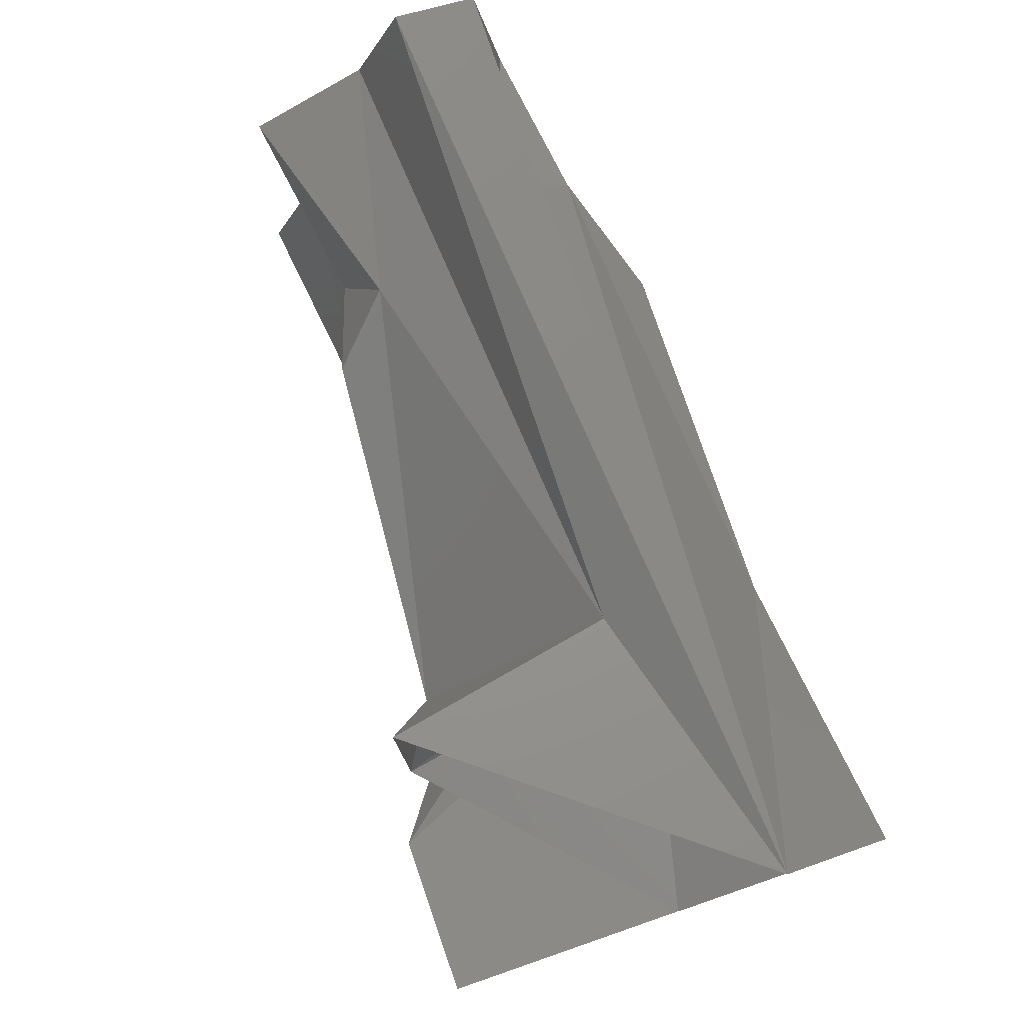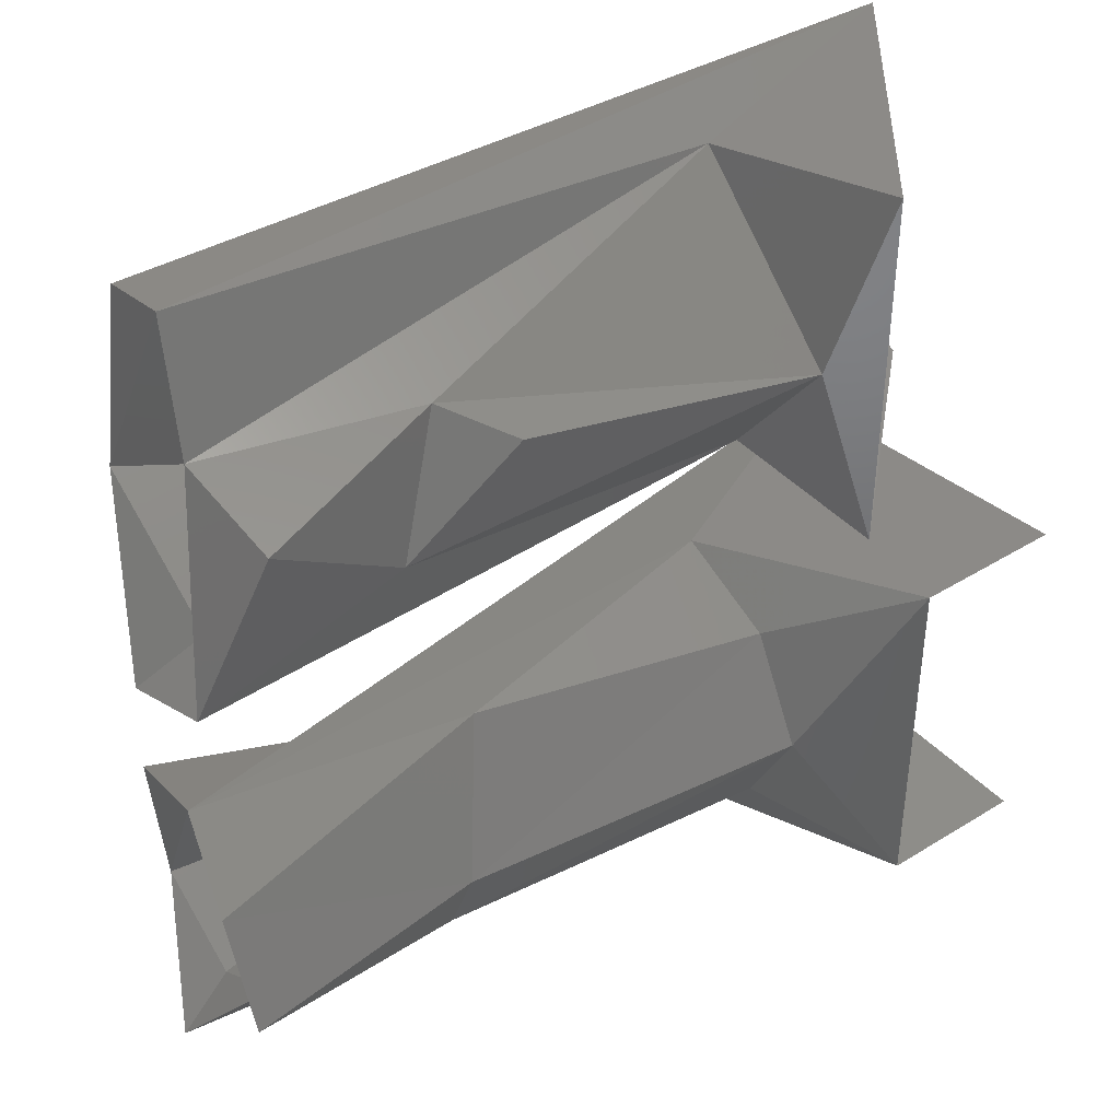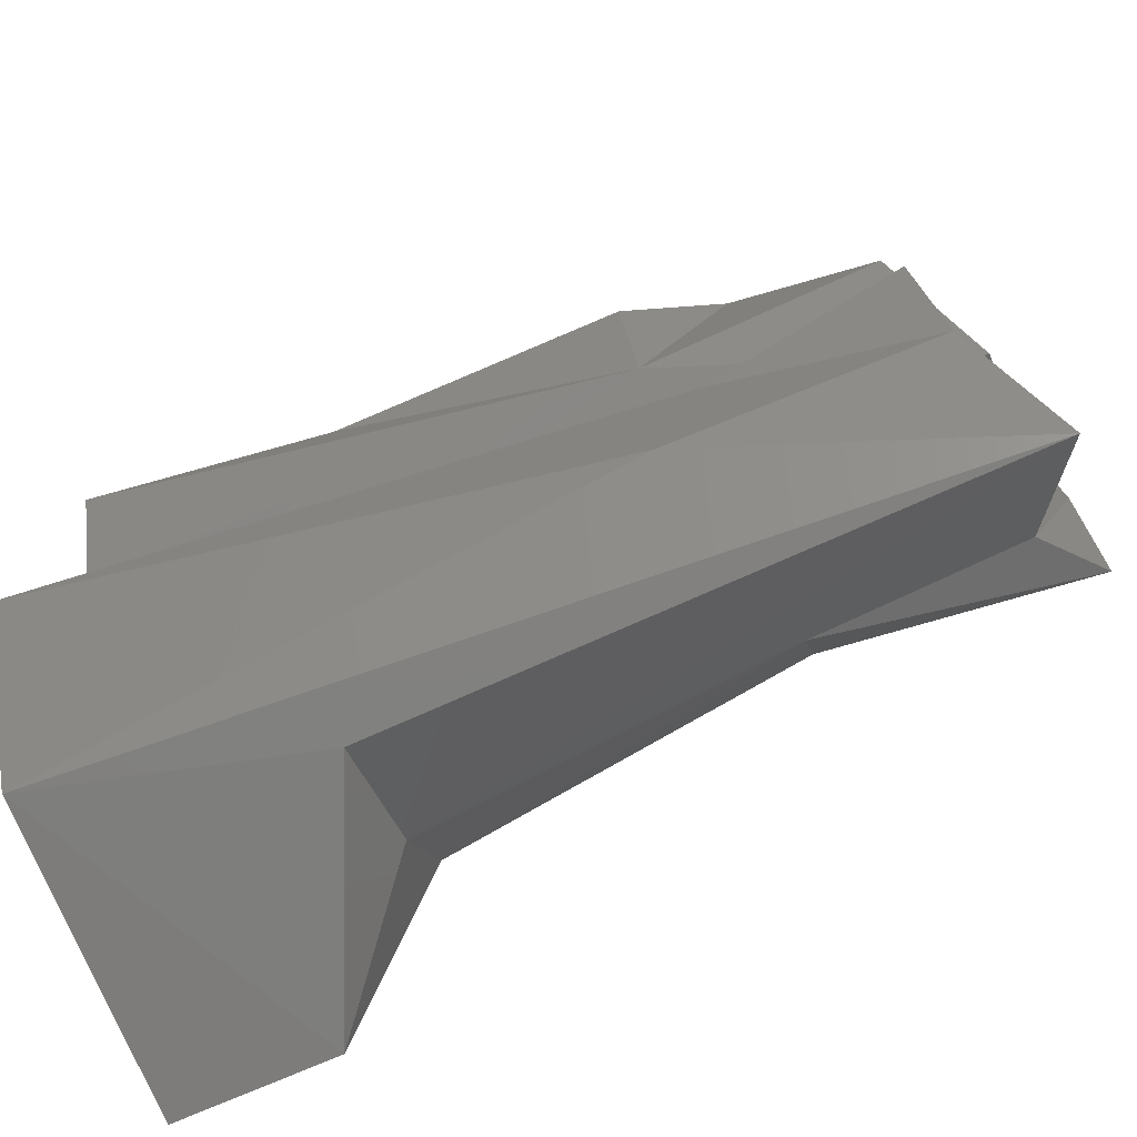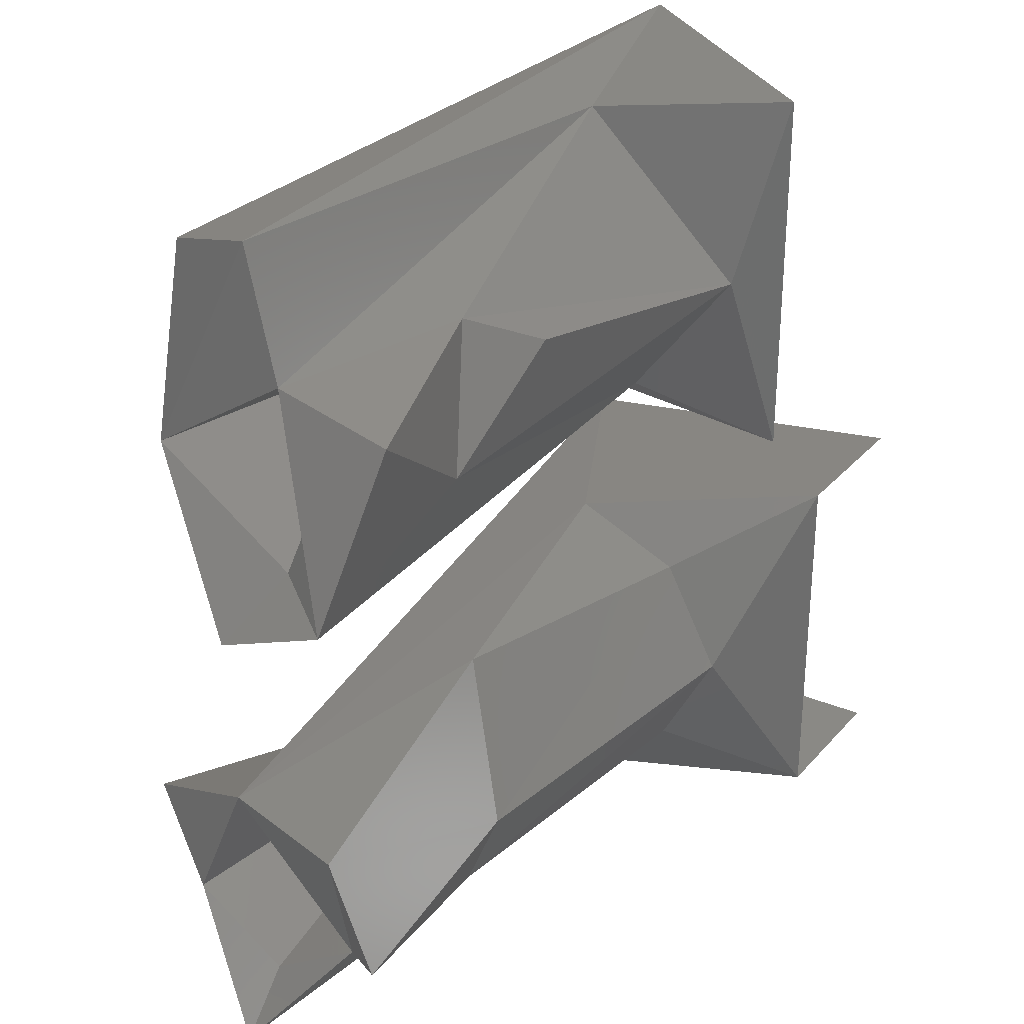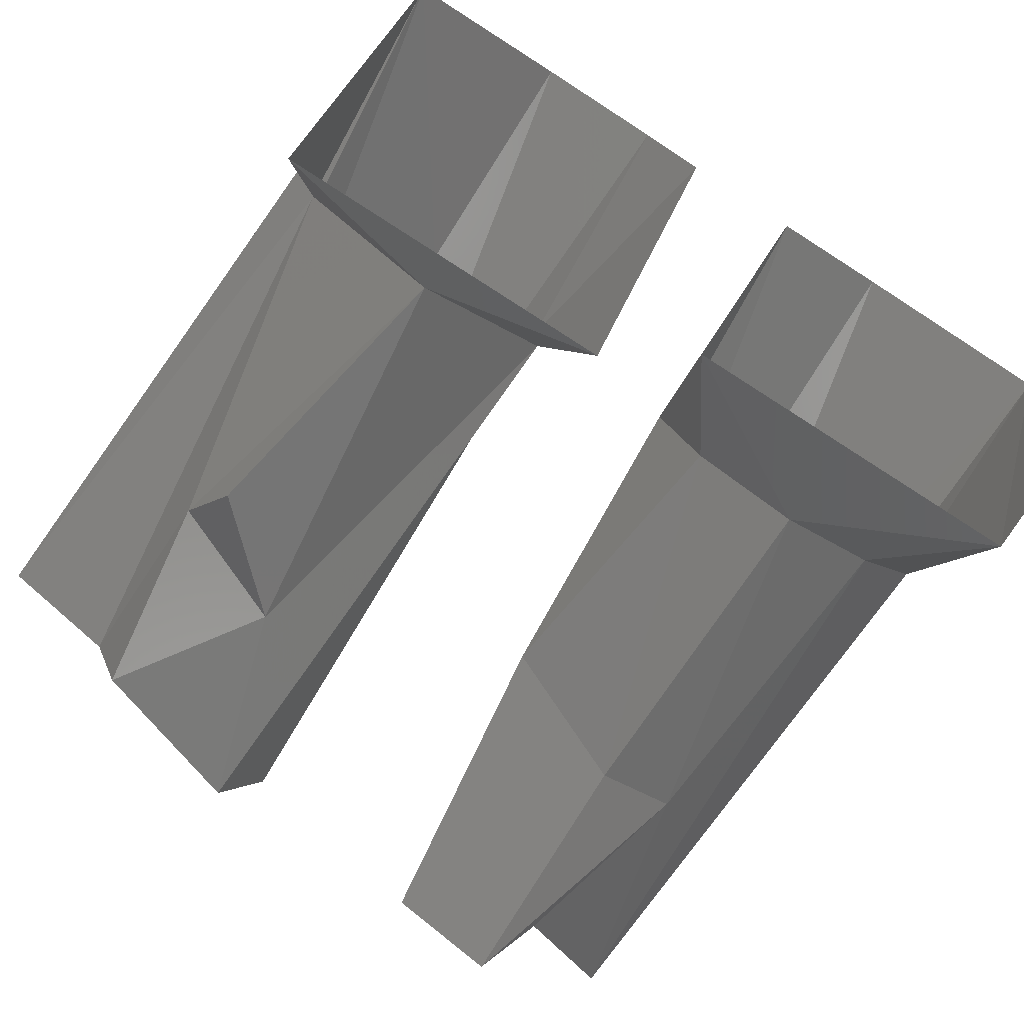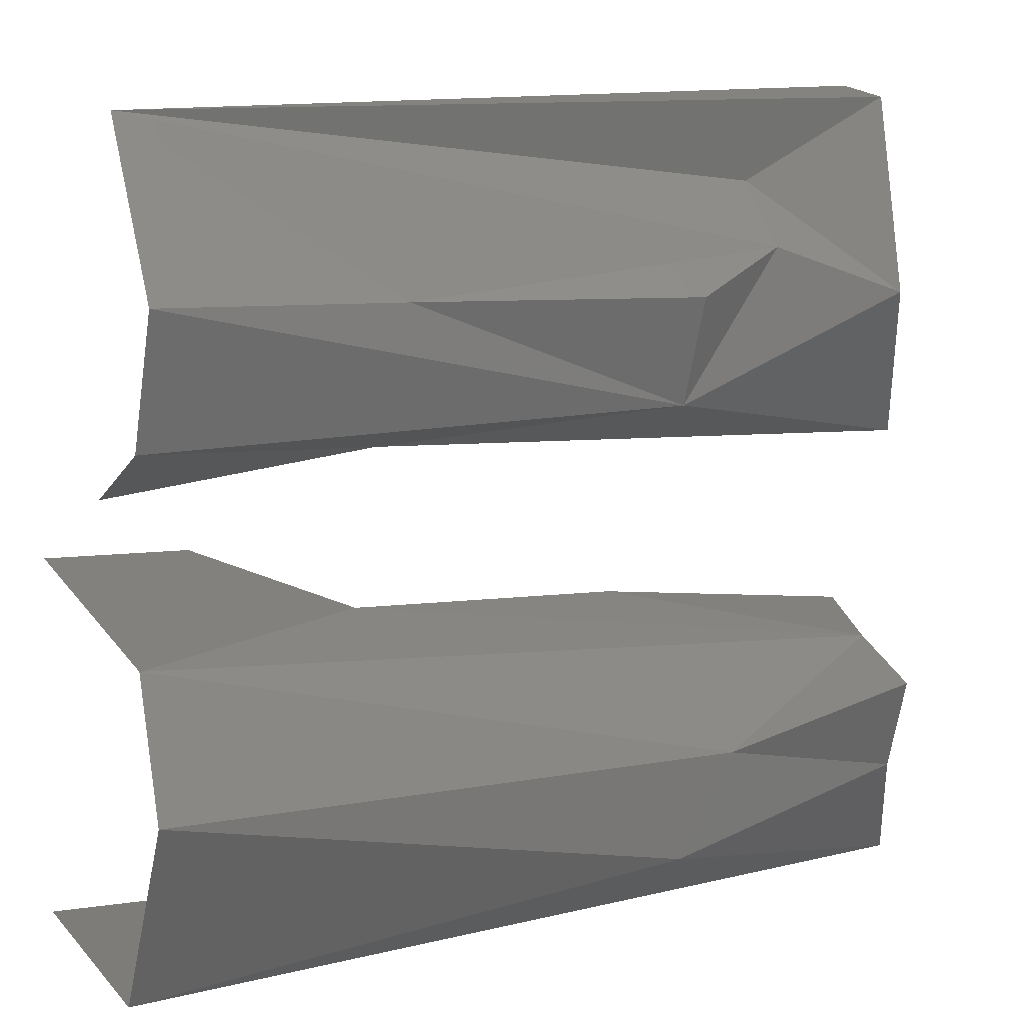
<metadata>
{"format":"stl","ext":"stl","renderer":"f3d","projection":"perspective","resolution":1024,"background":"white","views":[{"elev":79.6,"azim":-109.1,"up":"+Y"},{"elev":41.2,"azim":143.0,"up":"+Y"},{"elev":-77.9,"azim":23.0,"up":"+Y"},{"elev":30.4,"azim":123.3,"up":"+Y"},{"elev":-77.8,"azim":-122.6,"up":"+Z"},{"elev":7.2,"azim":-23.9,"up":"+Y"}]}
</metadata>
<code>
# stl→obj: 54 verts, 91 faces
v 26.11 -2.705 5.26
v 15.11 -1.495 4.52
v 21.11 -1.725 3.37
v 15.11 -2.375 2.4
v 22.12 -4.495 2.13
v 15.11 -4.495 1.27
v 22.12 -6.185 2.83
v 15.11 -6.615 2.4
v 27.11 -7.495 4.52
v 15.11 -8.155 4.52
v 21.11 2.385 6.64
v 27.11 1.505 4.52
v 15.11 1.735 5.67
v 27.11 2.385 2.4
v 15.11 1.735 3.37
v 23.1 3.59 2.315
v 15.11 4.505 1.27
v 21.11 5.655 1.75
v 22.12 6.195 2.83
v 14.31 0.845 0.545
v 10.11 0.845 4.52
v 10.11 1.915 7.11
v 10.11 4.505 8.18
v 15.11 4.505 7.52
v 10.11 7.885 5.92
v 26.11 -5.235 6.31
v 25.91 -3.345 7.29
v 22.12 -4.495 6.91
v 21.11 -6.615 6.64
v 26.11 -5.235 2.73
v 27.11 -4.495 1.52
v 27.11 -2.375 2.4
v 10.11 -1.905 7.11
v 13.11 -0.835 0.02
v 25.91 5.655 1.75
v 26.11 6.285 3.78
v 21.11 4.505 7.52
v 23.1 5.42 6.725
v 26.11 2.705 3.78
v 18.61 4.495 4.52
v 26.11 5.235 2.73
v 10.11 -8.375 5.92
v 10.11 -4.495 8.18
v 23.1 6.71 5.435
v 26.11 4.495 6.46
v 13.11 -8.155 0.02
v 26.11 -6.435 4.52
v 10.11 -8.155 0.02
v 25.91 8.665 4.52
v 15.11 7.505 4.52
v 25.91 8.385 5.92
v 18.61 -4.495 4.52
v 10.11 -0.835 0.02
v 14.31 8.165 0.545
f 1 2 3
f 2 3 4
f 3 4 5
f 4 5 6
f 5 6 7
f 6 7 8
f 7 8 9
f 8 9 10
f 11 12 13
f 12 13 14
f 13 14 15
f 14 15 16
f 15 16 17
f 16 17 18
f 17 18 19
f 20 21 13
f 21 13 22
f 13 22 11
f 22 11 23
f 11 23 24
f 23 24 25
f 26 1 27
f 1 27 28
f 27 28 26
f 28 26 29
f 9 30 7
f 30 7 31
f 7 31 5
f 31 5 32
f 1 33 2
f 33 2 34
f 2 34 4
f 14 16 35
f 16 35 19
f 35 19 36
f 11 37 24
f 37 24 38
f 24 38 25
f 39 40 41
f 40 41 36
f 41 36 14
f 5 32 3
f 32 3 1
f 42 43 29
f 43 29 28
f 44 45 38
f 45 38 11
f 10 8 46
f 8 46 6
f 31 30 32
f 30 32 1
f 14 12 39
f 12 39 45
f 30 9 47
f 9 47 26
f 48 46 42
f 46 42 10
f 25 49 50
f 49 50 36
f 17 50 19
f 50 19 36
f 25 51 44
f 51 44 45
f 14 41 39
f 39 45 40
f 45 36 40
f 17 20 15
f 10 42 9
f 4 34 6
f 33 28 43
f 46 6 34
f 52 1 30
f 30 47 52
f 47 26 52
f 26 1 52
f 18 16 19
f 9 29 26
f 53 34 33
f 54 50 25
f 49 51 25
f 42 29 9
f 38 25 44
f 49 36 45
f 36 35 14
f 12 11 45
f 11 37 38
f 15 20 13
f 20 17 54
f 50 54 17
f 49 45 51
f 1 28 33

</code>
